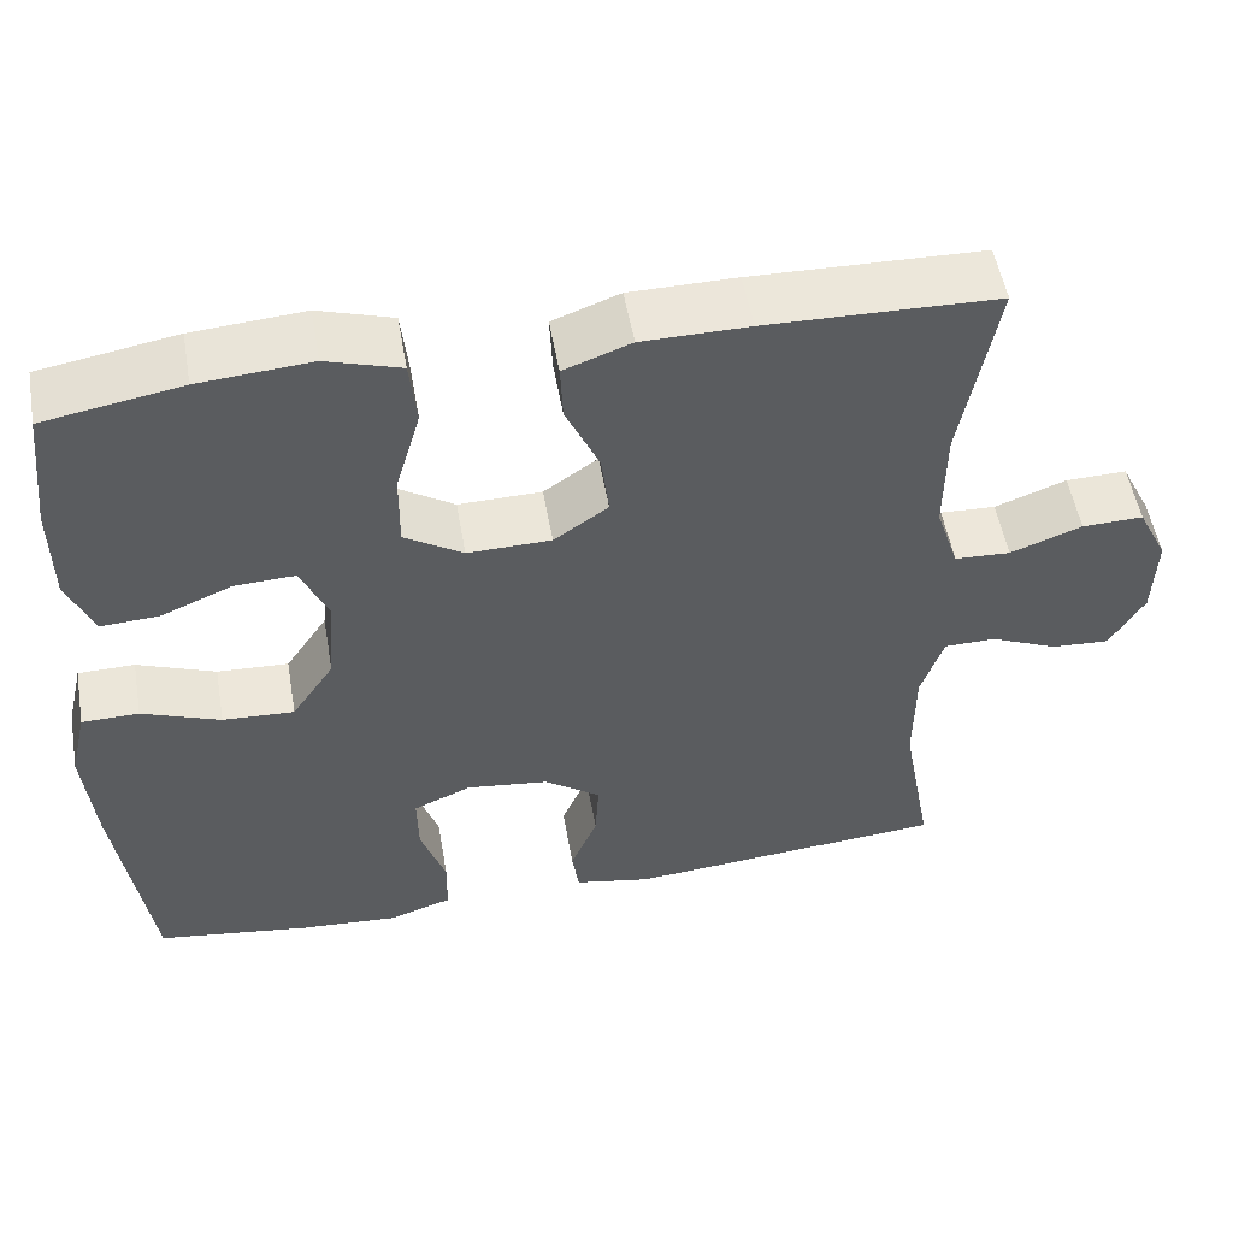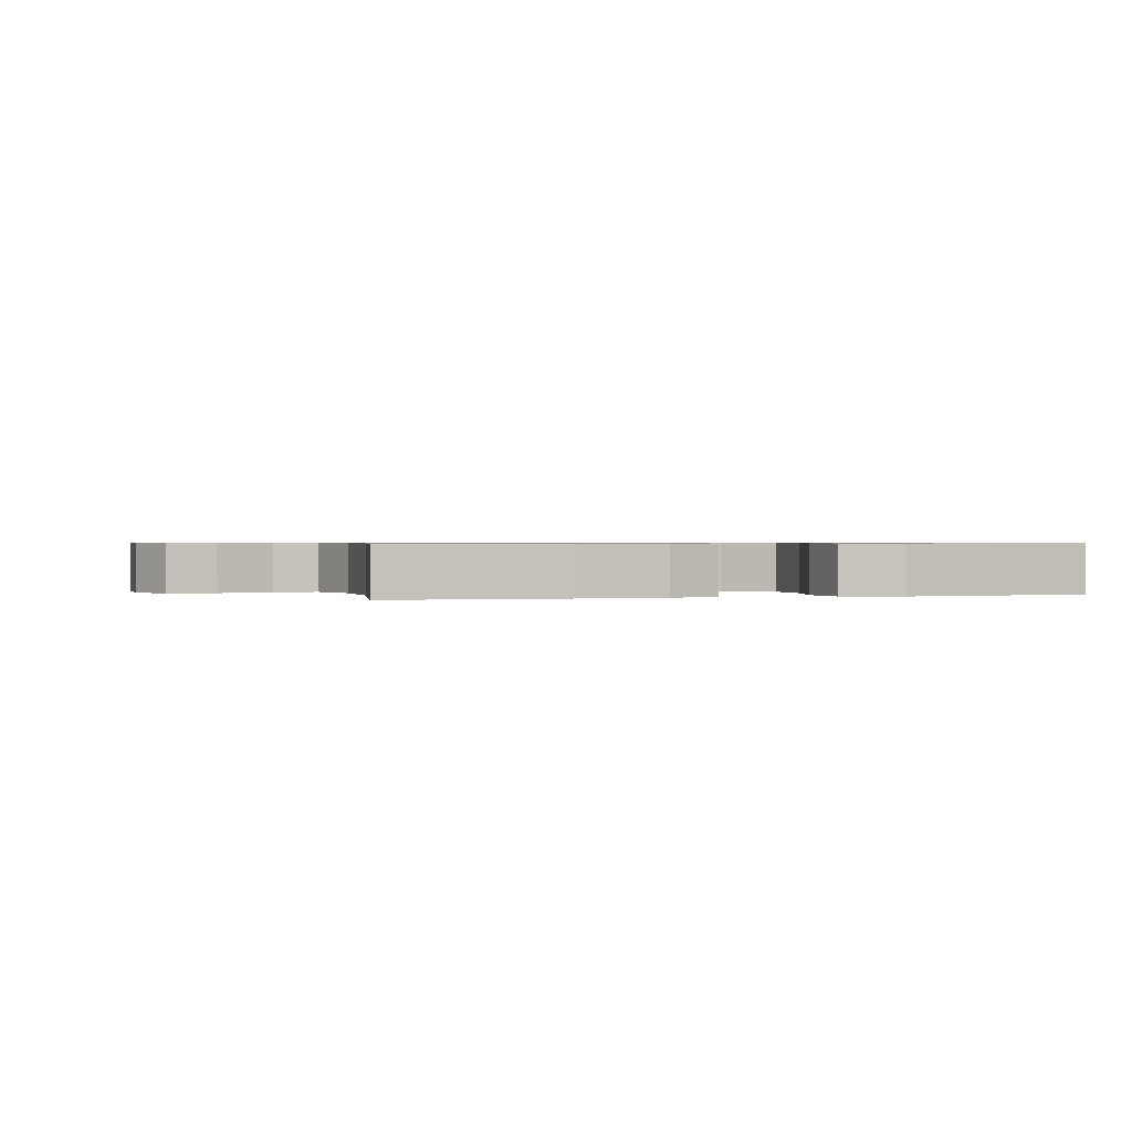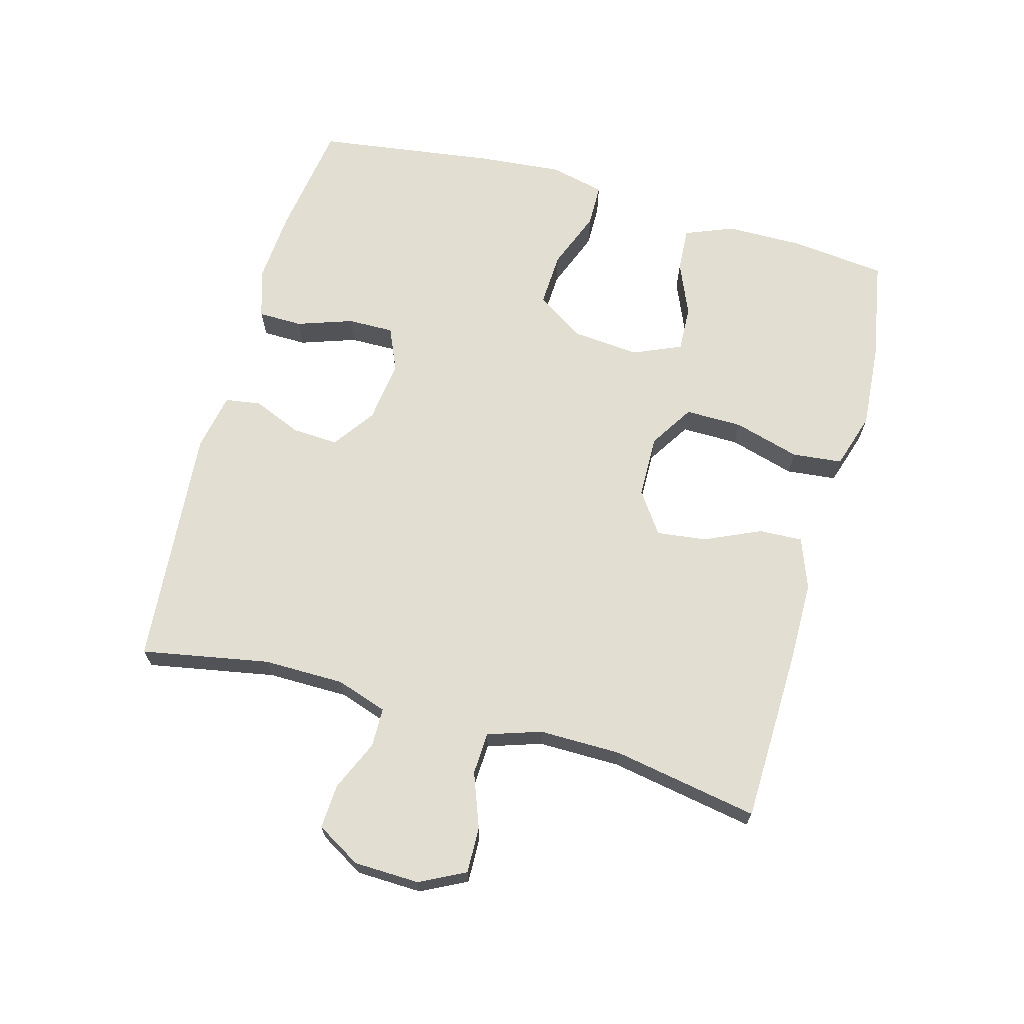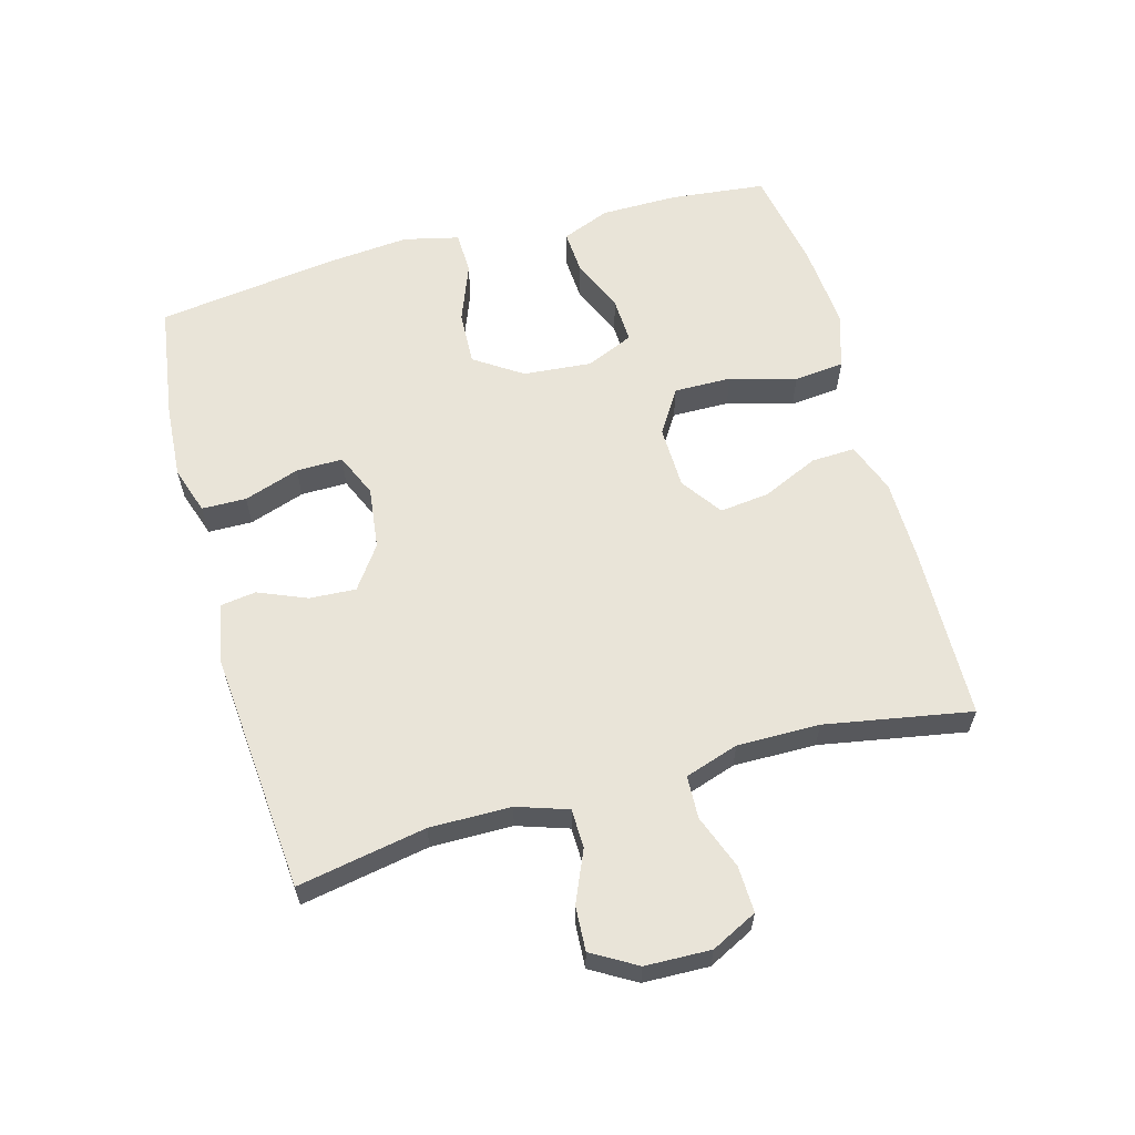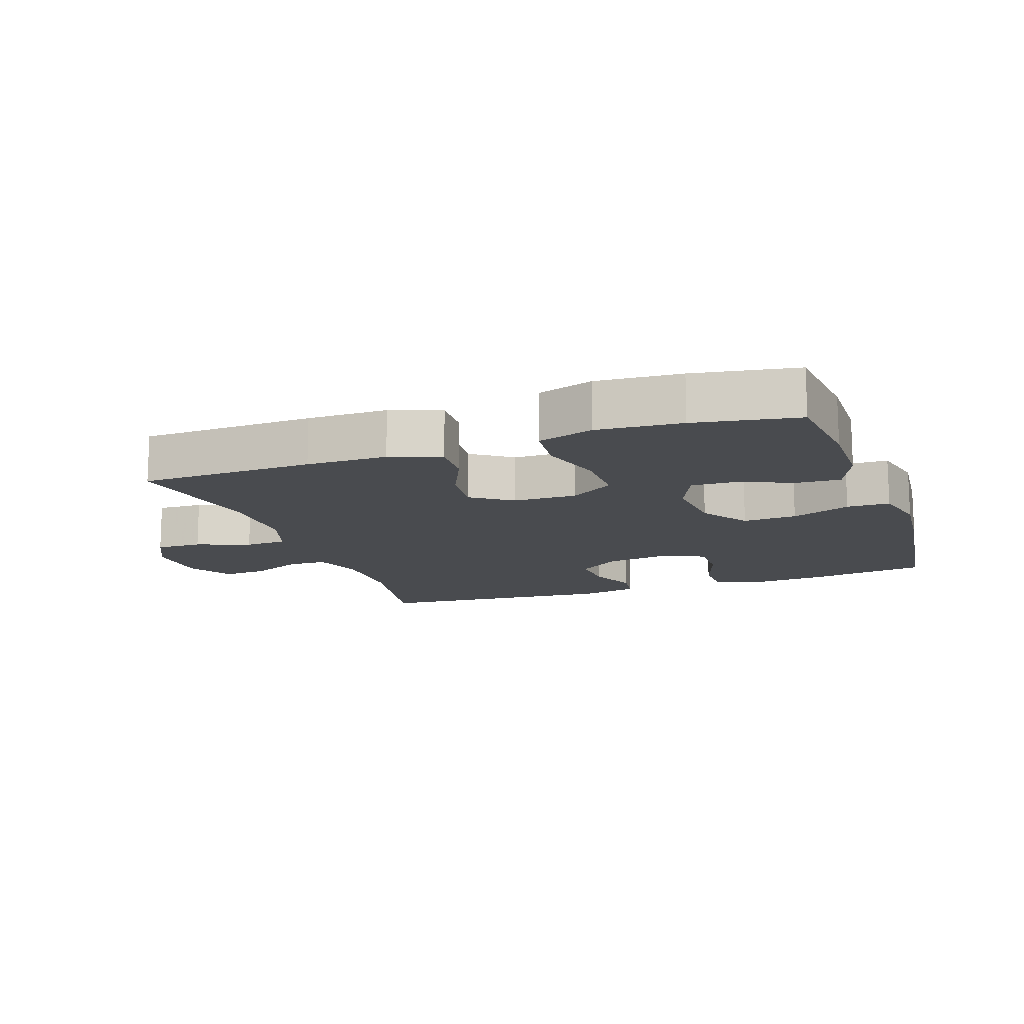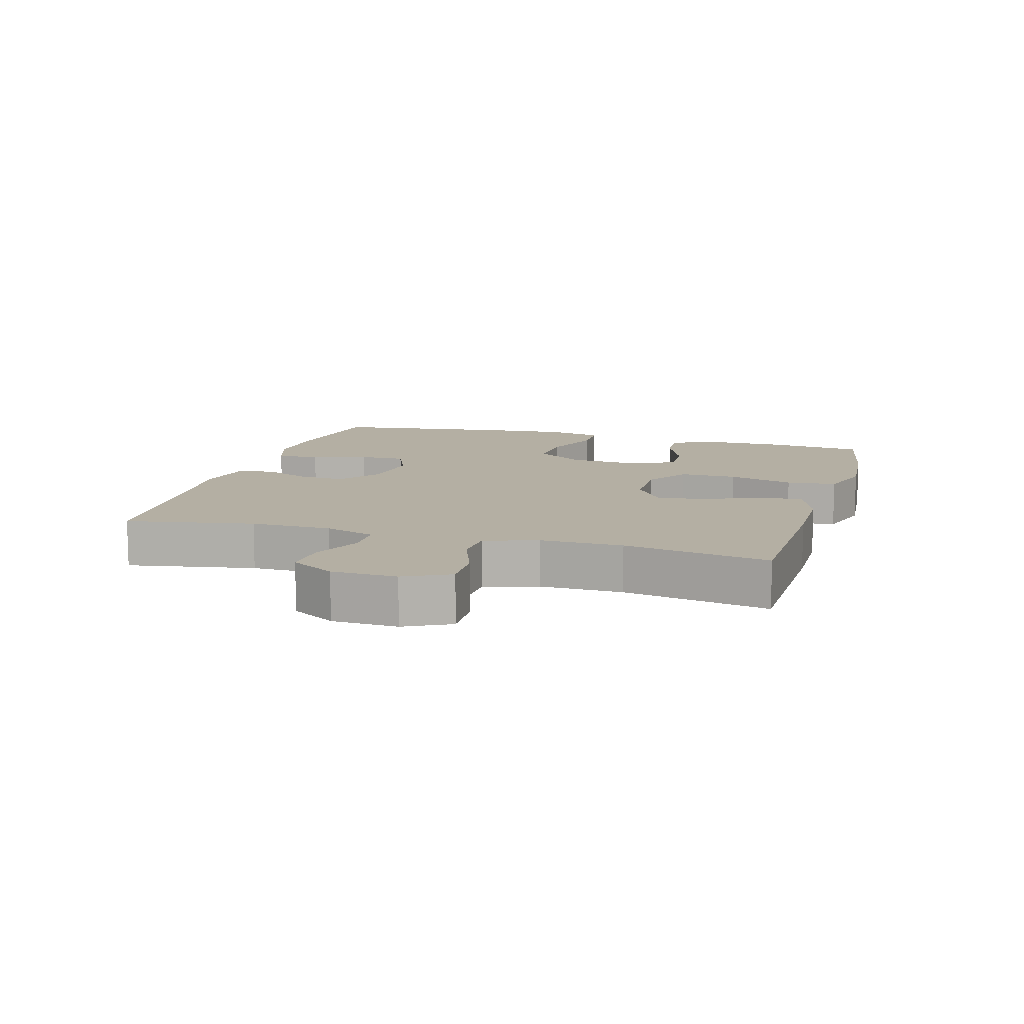
<metadata>
{"format":"obj","ext":"obj","renderer":"f3d","projection":"perspective","resolution":1024,"background":"white","views":[{"elev":52.9,"azim":170.1,"up":"+Z"},{"elev":0.7,"azim":-16.9,"up":"+Y"},{"elev":67.5,"azim":-74.6,"up":"+Y"},{"elev":60.6,"azim":-105.5,"up":"+Y"},{"elev":-13.9,"azim":19.5,"up":"+Y"},{"elev":11.2,"azim":-73.8,"up":"+Y"}]}
</metadata>
<code>
v 0.5 0.07 -0.5
v 0.322 0.07 -0.526
v 0.207 0.07 -0.534
v 0.133 0.07 -0.51
v 0.132 0.07 -0.442
v 0.161 0.07 -0.357
v 0.162 0.07 -0.286
v 0.095 0.07 -0.257
v -0.001 0.07 -0.269
v -0.066 0.07 -0.315
v -0.062 0.07 -0.386
v -0.031 0.07 -0.46
v -0.039 0.07 -0.515
v -0.128 0.07 -0.532
v -0.5 0.07 -0.5
v -0.464 0.07 -0.304
v -0.465 0.07 -0.18
v -0.491 0.07 -0.102
v -0.551 0.07 -0.101
v -0.629 0.07 -0.135
v -0.697 0.07 -0.139
v -0.737 0.07 -0.071
v -0.74 0.07 0.029
v -0.705 0.07 0.099
v -0.634 0.07 0.097
v -0.551 0.07 0.066
v -0.486 0.07 0.069
v -0.459 0.07 0.151
v -0.46 0.07 0.277
v -0.5 0.07 0.5
v -0.232 0.07 0.507
v -0.108 0.07 0.506
v -0.03 0.07 0.477
v -0.033 0.07 0.41
v -0.072 0.07 0.324
v -0.081 0.07 0.248
v -0.018 0.07 0.204
v 0.079 0.07 0.202
v 0.147 0.07 0.245
v 0.146 0.07 0.333
v 0.117 0.07 0.434
v 0.125 0.07 0.511
v 0.211 0.07 0.538
v 0.341 0.07 0.528
v 0.5 0.07 0.5
v 0.516 0.07 0.353
v 0.515 0.07 0.235
v 0.485 0.07 0.161
v 0.417 0.07 0.165
v 0.334 0.07 0.2
v 0.264 0.07 0.203
v 0.232 0.07 0.13
v 0.241 0.07 0.025
v 0.29 0.07 -0.048
v 0.373 0.07 -0.044
v 0.464 0.07 -0.009
v 0.53 0.07 -0.01
v 0.55 0.07 -0.095
v 0.538 0.07 -0.226
v 0.5 0 -0.5
v 0.322 0 -0.526
v 0.207 0 -0.534
v 0.133 0 -0.51
v 0.132 0 -0.442
v 0.161 0 -0.357
v 0.162 0 -0.286
v 0.095 0 -0.257
v -0.001 0 -0.269
v -0.066 0 -0.315
v -0.062 0 -0.386
v -0.031 0 -0.46
v -0.039 0 -0.515
v -0.128 0 -0.532
v -0.5 0 -0.5
v -0.464 0 -0.304
v -0.465 0 -0.18
v -0.491 0 -0.102
v -0.551 0 -0.101
v -0.629 0 -0.135
v -0.697 0 -0.139
v -0.737 0 -0.071
v -0.74 0 0.029
v -0.705 0 0.099
v -0.634 0 0.097
v -0.551 0 0.066
v -0.486 0 0.069
v -0.459 0 0.151
v -0.46 0 0.277
v -0.5 0 0.5
v -0.232 0 0.507
v -0.108 0 0.506
v -0.03 0 0.477
v -0.033 0 0.41
v -0.072 0 0.324
v -0.081 0 0.248
v -0.018 0 0.204
v 0.079 0 0.202
v 0.147 0 0.245
v 0.146 0 0.333
v 0.117 0 0.434
v 0.125 0 0.511
v 0.211 0 0.538
v 0.341 0 0.528
v 0.5 0 0.5
v 0.516 0 0.353
v 0.515 0 0.235
v 0.485 0 0.161
v 0.417 0 0.165
v 0.334 0 0.2
v 0.264 0 0.203
v 0.232 0 0.13
v 0.241 0 0.025
v 0.29 0 -0.048
v 0.373 0 -0.044
v 0.464 0 -0.009
v 0.53 0 -0.01
v 0.55 0 -0.095
v 0.538 0 -0.226
f 4 5 6
f 3 4 6
f 2 3 6
f 1 2 6
f 59 1 6
f 58 59 6
f 57 58 6
f 56 57 6
f 55 56 6
f 54 55 6 7
f 53 54 7 8
f 52 53 8 9
f 51 52 9 10
f 48 49 50
f 47 48 50
f 46 47 50
f 45 46 50
f 44 45 50
f 43 44 50
f 42 43 50
f 41 42 50
f 40 41 50
f 39 40 50 51
f 38 39 51 10
f 33 34 35
f 32 33 35
f 31 32 35
f 30 31 35
f 29 30 35
f 28 29 35 36
f 27 28 36 37
f 24 25 26
f 23 24 26
f 22 23 26
f 21 22 26
f 20 21 26
f 19 20 26
f 18 19 26 27
f 37 38 10
f 27 37 10
f 18 27 10
f 17 18 10
f 14 15 16
f 13 14 16
f 12 13 16
f 11 12 16
f 10 11 16 17
f 65 64 63
f 65 63 62
f 65 62 61
f 65 61 60
f 65 60 118
f 65 118 117
f 65 117 116
f 65 116 115
f 65 115 114
f 66 65 114 113
f 67 66 113 112
f 68 67 112 111
f 69 68 111 110
f 109 108 107
f 109 107 106
f 109 106 105
f 109 105 104
f 109 104 103
f 109 103 102
f 109 102 101
f 109 101 100
f 109 100 99
f 110 109 99 98
f 69 110 98 97
f 94 93 92
f 94 92 91
f 94 91 90
f 94 90 89
f 94 89 88
f 95 94 88 87
f 96 95 87 86
f 85 84 83
f 85 83 82
f 85 82 81
f 85 81 80
f 85 80 79
f 85 79 78
f 86 85 78 77
f 69 97 96
f 69 96 86
f 69 86 77
f 69 77 76
f 75 74 73
f 75 73 72
f 75 72 71
f 75 71 70
f 76 75 70 69
f 1 60 61 2
f 2 61 62 3
f 3 62 63 4
f 4 63 64 5
f 5 64 65 6
f 6 65 66 7
f 7 66 67 8
f 8 67 68 9
f 9 68 69 10
f 10 69 70 11
f 11 70 71 12
f 12 71 72 13
f 13 72 73 14
f 14 73 74 15
f 15 74 75 16
f 16 75 76 17
f 17 76 77 18
f 18 77 78 19
f 19 78 79 20
f 20 79 80 21
f 21 80 81 22
f 22 81 82 23
f 23 82 83 24
f 24 83 84 25
f 25 84 85 26
f 26 85 86 27
f 27 86 87 28
f 28 87 88 29
f 29 88 89 30
f 30 89 90 31
f 31 90 91 32
f 32 91 92 33
f 33 92 93 34
f 34 93 94 35
f 35 94 95 36
f 36 95 96 37
f 37 96 97 38
f 38 97 98 39
f 39 98 99 40
f 40 99 100 41
f 41 100 101 42
f 42 101 102 43
f 43 102 103 44
f 44 103 104 45
f 45 104 105 46
f 46 105 106 47
f 47 106 107 48
f 48 107 108 49
f 49 108 109 50
f 50 109 110 51
f 51 110 111 52
f 52 111 112 53
f 53 112 113 54
f 54 113 114 55
f 55 114 115 56
f 56 115 116 57
f 57 116 117 58
f 58 117 118 59
f 59 118 60 1

</code>
